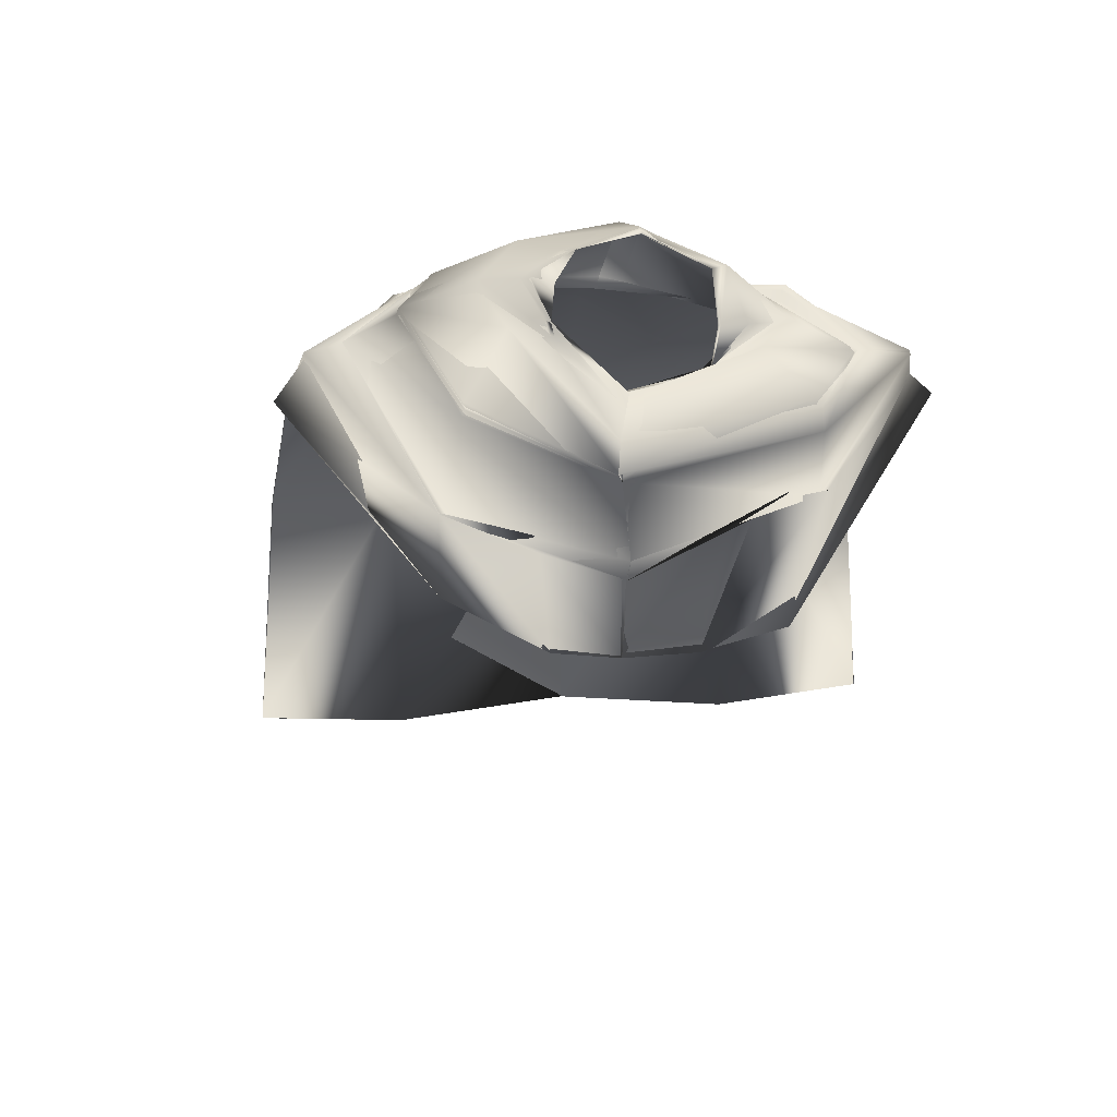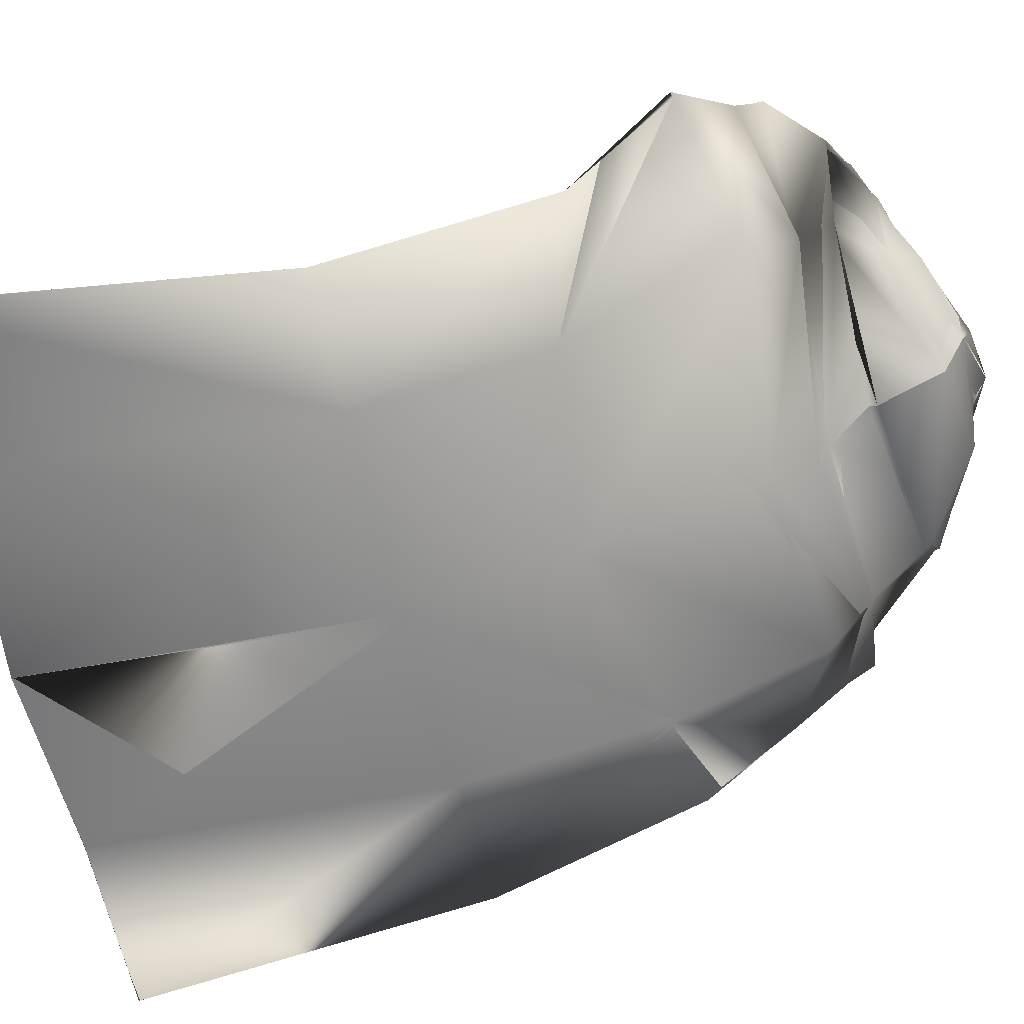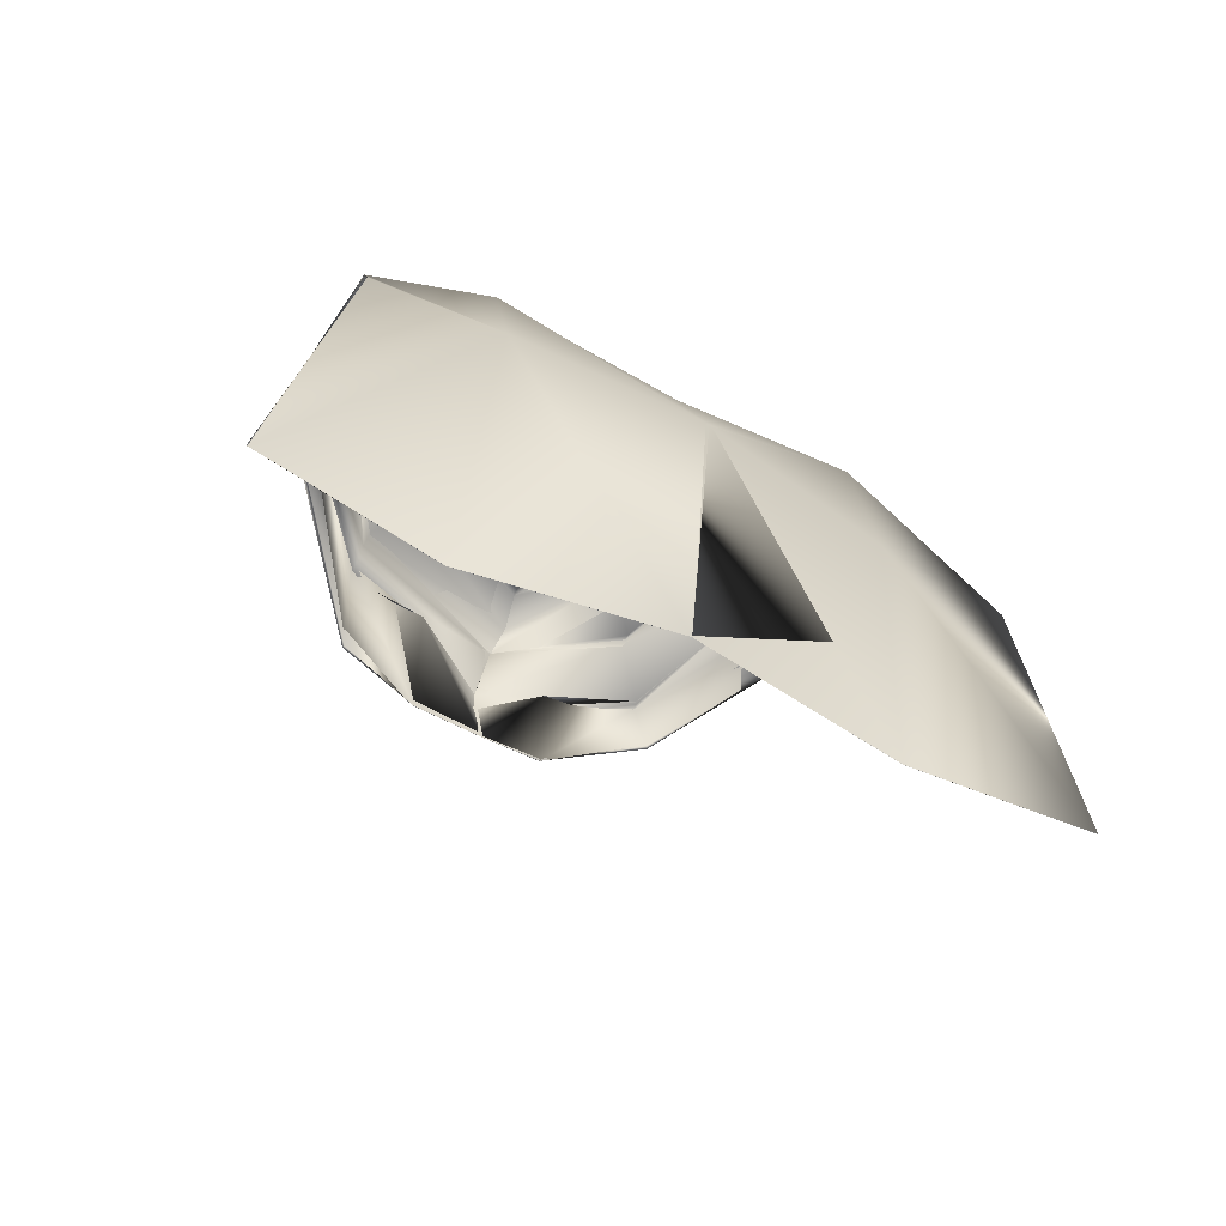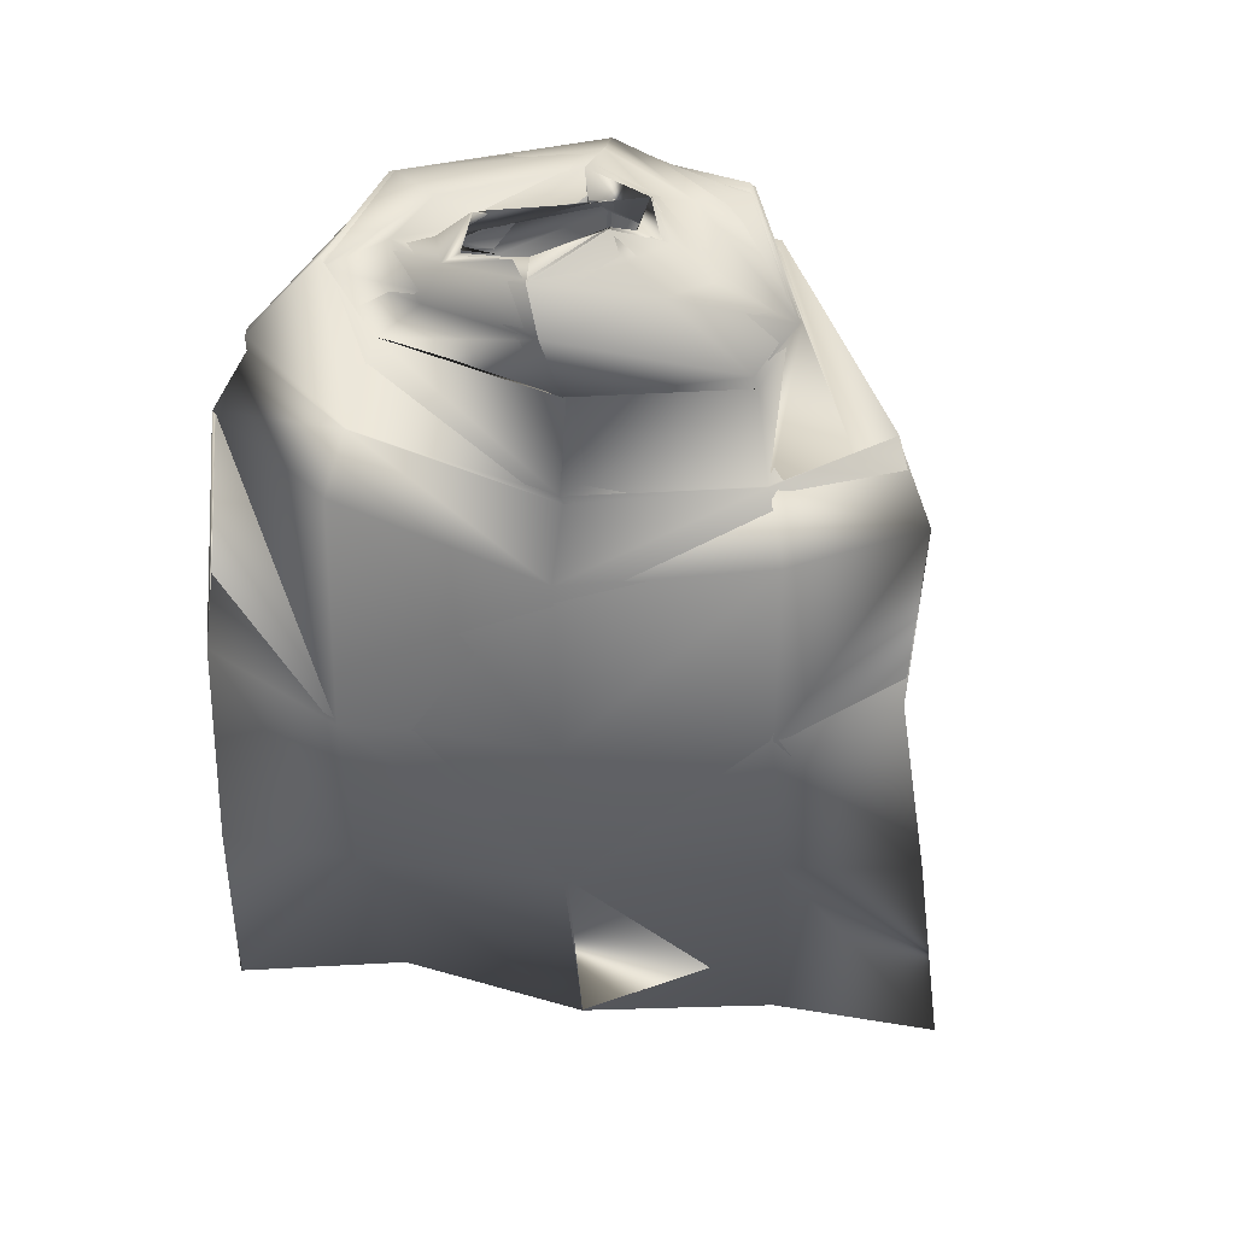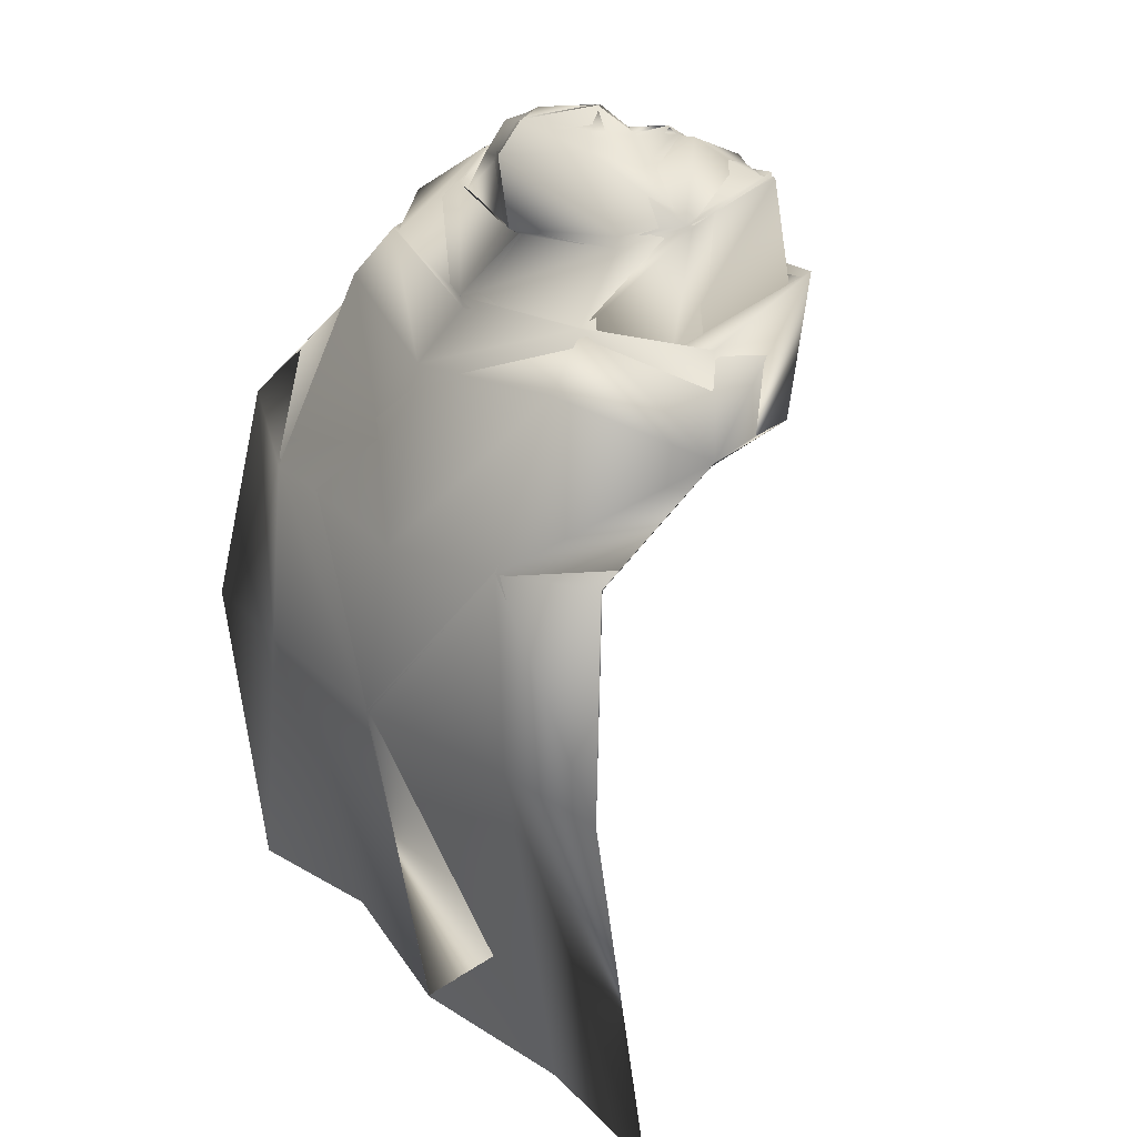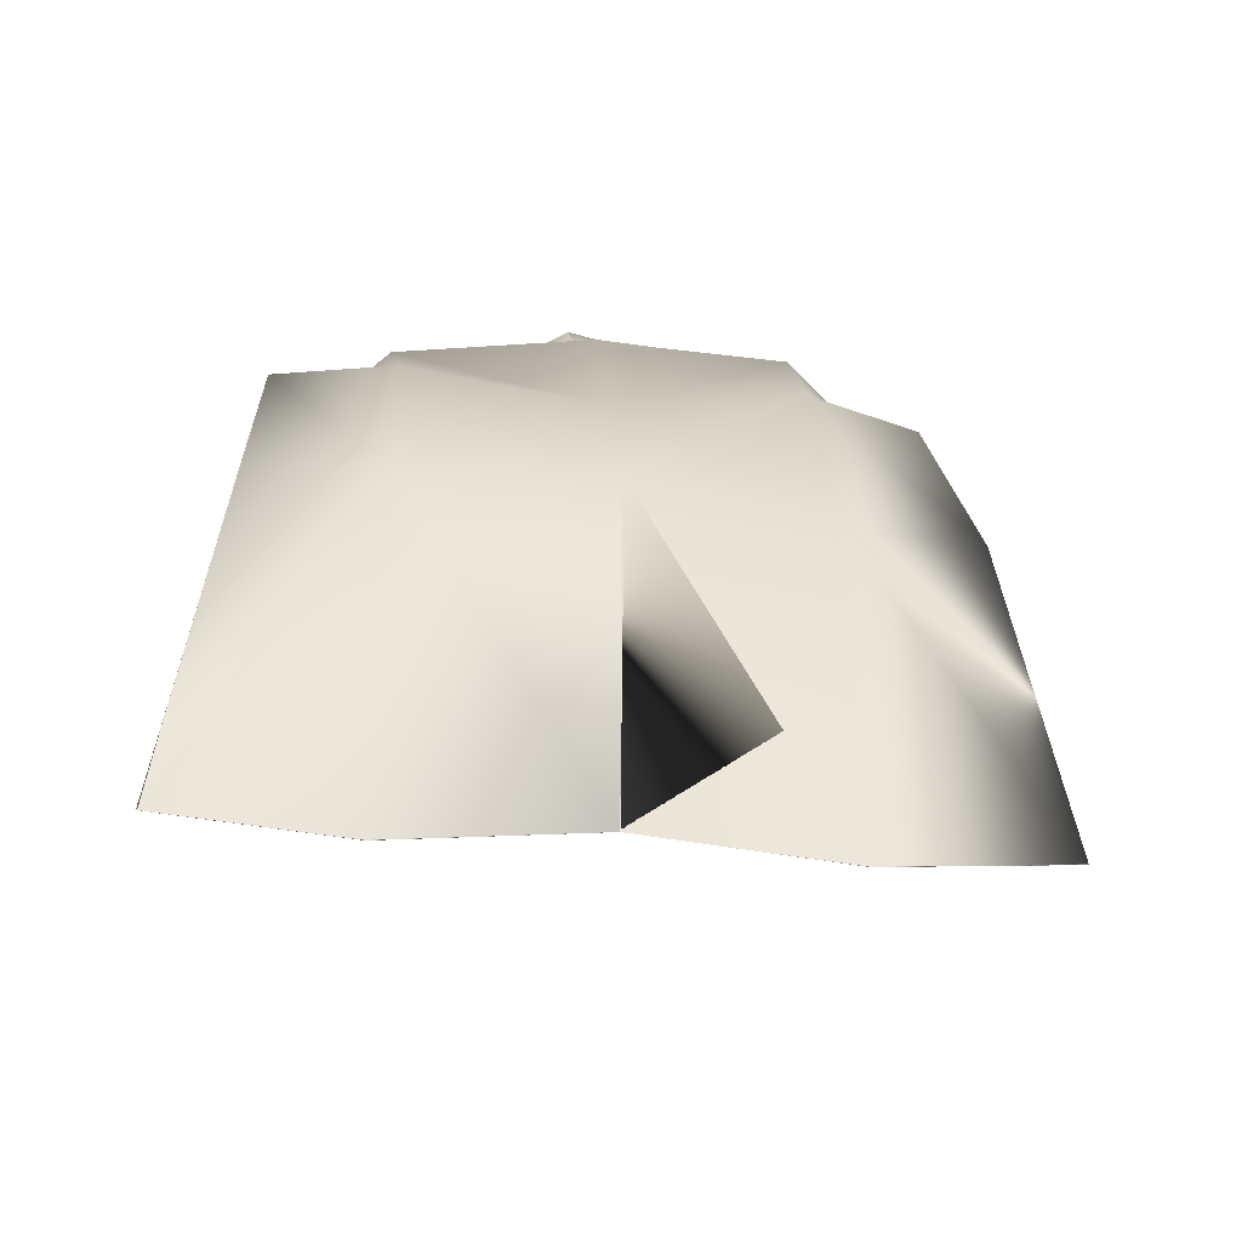
<metadata>
{"format":"obj","ext":"obj","renderer":"f3d","projection":"perspective","resolution":1024,"background":"white","views":[{"elev":49.9,"azim":1.1,"up":"+Y"},{"elev":-73.4,"azim":103.1,"up":"+Z"},{"elev":-68.9,"azim":159.7,"up":"+Y"},{"elev":54.0,"azim":-167.5,"up":"+Y"},{"elev":25.5,"azim":-119.6,"up":"+Y"},{"elev":-51.1,"azim":-179.6,"up":"+Y"}]}
</metadata>
<code>
o Capa_Jump_Cylinder.006
v 0.1361 3.03 -0.154
v 0.1107 3.039 -0.135
v 0.1699 2.988 -0.06193
v 0.1237 3.015 -0.03039
v 0.08314 2.95 0.01871
v 0.1129 2.975 0.01843
v 0.1622 2.966 -0.1819
v 0.2451 2.97 -0.08812
v 0.1904 2.981 0.0155
v 0.2399 2.873 -0.1834
v 0.347 2.9 -0.07981
v 0.2854 2.956 0.0866
v 0.2456 2.814 -0.3114
v 0.456 2.823 -0.1661
v 0.2911 2.771 0.1121
v 0.2573 2.744 -0.3879
v 0.5055 2.68 -0.2185
v 0.2675 2.426 0.1063
v 0.2232 2.419 -0.5841
v 0.4443 2.474 -0.5313
v 0.2047 2.076 -0.6123
v 0.4391 2.075 -0.6366
v 0.1149 2.44 0.1799
v 0.2901 2.923 0.1107
v 0.3534 2.918 -0.07851
v 0.2354 2.896 -0.1996
v 0.305 2.793 0.1186
v 0.4569 2.764 -0.1628
v 0.2503 2.813 -0.3225
v 0.1325 2.756 0.1343
v 0.2116 1.426 -0.4654
v 0.5159 1.408 -0.5413
v 0.1332 3.016 -0.156
v 0.1137 3.038 -0.1404
v 0.1735 2.965 -0.07158
v 0.1192 3.017 -0.0278
v 0.07934 2.949 0.03807
v 0.1084 2.966 0.01925
v 0.151 2.983 -0.1732
v 0.236 2.986 -0.08044
v 0.1889 3.004 0.005378
v 0.237 2.865 -0.178
v 0.3511 2.906 -0.09001
v 0.2737 2.967 0.07916
v 0.2471 2.817 -0.3204
v 0.4555 2.821 -0.1751
v 0.287 2.779 0.1022
v 0.2683 2.743 -0.4022
v 0.5132 2.674 -0.2179
v 0.2693 2.43 0.1124
v 0.2242 2.415 -0.5901
v 0.4469 2.476 -0.5334
v 0.2063 2.076 -0.6278
v 0.4391 2.076 -0.6369
v 0.115 2.442 0.1791
v 0.2799 2.931 0.1017
v 0.3554 2.915 -0.08489
v 0.2333 2.894 -0.1968
v 0.2917 2.811 0.1022
v 0.46 2.774 -0.1667
v 0.2506 2.825 -0.3282
v 0.1353 2.758 0.143
v 0.211 1.426 -0.4658
v 0.5151 1.408 -0.5412
v -0.007793 3.072 -0.1949
v -0.004275 3.083 -0.1649
v -0.1405 3.072 -0.1339
v -0.1084 3.107 -0.1008
v -0.1806 3.071 -0.07875
v -0.1412 3.07 -0.0632
v -0.1459 3.044 0.03273
v -0.1443 3.064 0.01427
v -0.02104 3.005 0.1118
v -0.03385 2.966 0.07513
v -0.03913 3.021 -0.2617
v -0.2026 3.054 -0.1721
v -0.2719 3.027 -0.1111
v -0.2116 3.057 0.02579
v -0.03386 2.976 0.187
v -0.07069 2.902 -0.2595
v -0.3479 2.95 -0.2022
v -0.3957 2.972 -0.1045
v -0.2776 2.981 0.118
v -0.0365 2.954 0.2361
v -0.09088 2.804 -0.3674
v -0.395 2.825 -0.2989
v -0.5075 2.8 -0.1954
v -0.3104 2.77 0.1631
v -0.01374 2.775 0.2596
v -0.09941 2.694 -0.4546
v -0.4336 2.738 -0.3796
v -0.6355 2.656 -0.1919
v -0.3264 2.555 0.1541
v -0.02105 2.44 0.195
v -0.123 2.376 -0.537
v -0.4553 2.454 -0.4975
v -0.6411 2.48 -0.4033
v -0.145 2.076 -0.5979
v -0.477 2.088 -0.4788
v -0.7114 2.095 -0.4556
v -0.1429 2.49 0.2259
v -0.07328 2.889 -0.2431
v -0.2753 2.995 0.1438
v -0.3994 2.966 -0.09467
v -0.3557 2.93 -0.2051
v -0.02804 2.931 0.2317
v -0.09727 2.782 -0.3653
v -0.02075 2.749 0.2786
v -0.3187 2.808 0.1935
v -0.5681 2.801 -0.1516
v -0.3941 2.826 -0.2992
v -0.1391 2.773 0.2156
v -0.1382 1.417 -0.4878
v -0.4857 1.429 -0.4061
v -0.7895 1.44 -0.398
v -0.00618 3.068 -0.2011
v -0.003607 3.087 -0.1646
v -0.1342 3.073 -0.1351
v -0.11 3.105 -0.1041
v -0.1958 3.068 -0.07636
v -0.1398 3.07 -0.06473
v -0.1379 3.047 0.03413
v -0.1452 3.063 0.015
v -0.0388 3.001 0.1239
v -0.03399 2.97 0.07554
v -0.03791 3.022 -0.2622
v -0.2042 3.057 -0.1753
v -0.2654 3.035 -0.1077
v -0.2163 3.042 0.0327
v -0.04297 2.975 0.1874
v -0.07101 2.901 -0.2603
v -0.3473 2.954 -0.2055
v -0.3886 2.974 -0.1028
v -0.2791 2.99 0.1229
v -0.03045 2.948 0.2367
v -0.09081 2.802 -0.3675
v -0.392 2.827 -0.3005
v -0.5035 2.803 -0.1928
v -0.3134 2.77 0.1692
v -0.01348 2.775 0.2592
v -0.09681 2.697 -0.4552
v -0.4354 2.727 -0.3807
v -0.6228 2.643 -0.1912
v -0.3296 2.552 0.1597
v -0.02091 2.441 0.1945
v -0.1345 2.382 -0.524
v -0.4543 2.453 -0.4979
v -0.6421 2.481 -0.4062
v -0.1441 2.077 -0.5979
v -0.4819 2.089 -0.5006
v -0.7142 2.095 -0.4554
v -0.1439 2.49 0.2247
v -0.07297 2.889 -0.2427
v -0.2802 2.986 0.149
v -0.3943 2.969 -0.08949
v -0.3558 2.937 -0.2112
v -0.03011 2.93 0.2334
v -0.09539 2.783 -0.3655
v -0.01778 2.748 0.277
v -0.3205 2.819 0.2048
v -0.5662 2.817 -0.1538
v -0.3933 2.826 -0.3021
v -0.1579 2.782 0.2536
v -0.1377 1.417 -0.4879
v -0.4855 1.43 -0.4065
v -0.7897 1.44 -0.398
f 65 1 66
f 1 3 4
f 3 5 6
f 5 73 74
f 5 9 73
f 3 8 5
f 1 7 8
f 65 75 1
f 9 12 79
f 8 11 9
f 7 10 11
f 75 80 10
f 24 15 106
f 25 14 24
f 26 13 25
f 102 85 26
f 30 23 94
f 28 17 18
f 29 16 17
f 107 90 29
f 16 19 17
f 90 95 16
f 19 21 20
f 95 98 19
f 27 18 23
f 11 25 12
f 10 26 11
f 80 102 26
f 12 24 84
f 14 28 27
f 13 29 28
f 85 107 13
f 89 30 108
f 22 21 32
f 21 98 113
f 116 117 33
f 33 34 36
f 35 36 38
f 37 38 125
f 37 124 41
f 35 37 40
f 33 35 40
f 116 33 126
f 41 130 44
f 40 41 43
f 39 40 43
f 126 39 42
f 56 157 47
f 57 56 46
f 58 57 45
f 153 58 136
f 62 159 145
f 60 59 50
f 61 60 49
f 158 61 141
f 48 49 51
f 141 48 146
f 51 52 53
f 146 51 149
f 59 62 55
f 43 44 56
f 42 43 58
f 131 42 58
f 44 135 157
f 46 47 60
f 45 46 60
f 136 45 158
f 59 159 62
f 54 64 53
f 53 63 164
f 6 74 38
f 94 23 55
f 32 31 63
f 2 4 36
f 66 2 34
f 4 6 38
f 18 17 50
f 17 20 52
f 22 32 54
f 31 113 164
f 23 18 55
f 20 22 52
f 65 66 68
f 67 68 69
f 69 70 72
f 71 72 73
f 71 73 79
f 69 71 77
f 67 69 77
f 65 67 76
f 78 79 84
f 77 78 82
f 76 77 82
f 75 76 81
f 103 106 89
f 104 103 87
f 105 104 86
f 102 105 85
f 112 108 94
f 110 109 92
f 111 110 92
f 107 111 90
f 91 92 96
f 90 91 95
f 96 97 100
f 95 96 98
f 109 112 101
f 82 83 103
f 81 82 104
f 80 81 105
f 83 84 106
f 87 88 109
f 86 87 110
f 85 86 107
f 109 88 112
f 100 115 99
f 99 114 98
f 116 118 119
f 118 120 119
f 120 122 123
f 122 124 123
f 122 129 124
f 120 128 122
f 118 127 128
f 116 126 127
f 129 134 135
f 128 133 134
f 127 132 133
f 126 131 132
f 154 139 140
f 155 138 154
f 156 137 155
f 153 136 156
f 163 152 145
f 161 143 160
f 162 142 143
f 158 141 162
f 142 147 143
f 141 146 142
f 147 150 151
f 146 149 147
f 160 144 152
f 133 155 154
f 132 156 155
f 131 153 156
f 134 154 157
f 138 161 160
f 137 162 161
f 136 158 162
f 139 160 163
f 151 150 166
f 150 149 165
f 72 123 74
f 89 140 108
f 94 145 152
f 73 124 130
f 115 166 114
f 102 153 131
f 68 119 70
f 79 130 135
f 106 157 140
f 66 117 68
f 74 125 73
f 85 136 102
f 113 164 149
f 70 121 72
f 93 144 92
f 92 143 148
f 100 151 166
f 75 126 65
f 114 165 113
f 108 159 94
f 101 152 93
f 80 131 126
f 97 148 151
f 65 116 66
f 84 135 157
f 1 2 66
f 2 1 4
f 4 3 6
f 6 5 74
f 9 79 73
f 8 9 5
f 3 1 8
f 75 7 1
f 12 84 79
f 11 12 9
f 8 7 11
f 7 75 10
f 15 89 106
f 14 15 24
f 13 14 25
f 85 13 26
f 108 30 94
f 27 28 18
f 28 29 17
f 90 16 29
f 19 20 17
f 95 19 16
f 21 22 20
f 98 21 19
f 30 27 23
f 25 24 12
f 26 25 11
f 10 80 26
f 24 106 84
f 15 14 27
f 14 13 28
f 107 29 13
f 15 27 30
f 89 15 30
f 21 31 32
f 31 21 113
f 117 34 33
f 35 33 36
f 37 35 38
f 124 37 125
f 124 130 41
f 37 41 40
f 39 33 40
f 33 39 126
f 130 135 44
f 41 44 43
f 42 39 43
f 131 126 42
f 157 140 47
f 56 47 46
f 57 46 45
f 58 45 136
f 55 62 145
f 49 60 50
f 48 61 49
f 61 48 141
f 49 52 51
f 48 51 146
f 52 54 53
f 51 53 149
f 50 59 55
f 57 43 56
f 43 57 58
f 153 131 58
f 56 44 157
f 47 59 60
f 61 45 60
f 45 61 158
f 47 140 159
f 59 47 159
f 64 63 53
f 149 53 164
f 74 125 38
f 145 94 55
f 64 32 63
f 34 2 36
f 117 66 34
f 36 4 38
f 17 49 50
f 49 17 52
f 32 64 54
f 63 31 164
f 18 50 55
f 22 54 52
f 67 65 68
f 68 70 69
f 71 69 72
f 72 74 73
f 78 71 79
f 71 78 77
f 76 67 77
f 75 65 76
f 83 78 84
f 78 83 82
f 81 76 82
f 80 75 81
f 88 103 89
f 103 88 87
f 104 87 86
f 105 86 85
f 101 112 94
f 109 93 92
f 91 111 92
f 111 91 90
f 92 97 96
f 91 96 95
f 99 96 100
f 96 99 98
f 93 109 101
f 104 82 103
f 105 81 104
f 102 80 105
f 103 83 106
f 110 87 109
f 111 86 110
f 86 111 107
f 88 89 108
f 112 88 108
f 115 114 99
f 114 113 98
f 117 116 119
f 120 121 119
f 121 120 123
f 124 125 123
f 129 130 124
f 128 129 122
f 120 118 128
f 118 116 127
f 130 129 135
f 129 128 134
f 128 127 133
f 127 126 132
f 157 154 140
f 138 139 154
f 137 138 155
f 136 137 156
f 159 163 145
f 143 144 160
f 161 162 143
f 141 142 162
f 147 148 143
f 146 147 142
f 148 147 151
f 149 150 147
f 163 160 152
f 134 133 154
f 133 132 155
f 132 131 156
f 135 134 157
f 139 138 160
f 138 137 161
f 137 136 162
f 140 139 159
f 139 163 159
f 150 165 166
f 149 164 165
f 123 125 74
f 140 159 108
f 101 94 152
f 79 73 130
f 166 165 114
f 80 102 131
f 119 121 70
f 84 79 135
f 89 106 140
f 117 119 68
f 125 124 73
f 136 153 102
f 98 113 149
f 121 123 72
f 144 143 92
f 97 92 148
f 115 100 166
f 126 116 65
f 165 164 113
f 159 145 94
f 152 144 93
f 75 80 126
f 100 97 151
f 116 117 66
f 106 84 157

</code>
